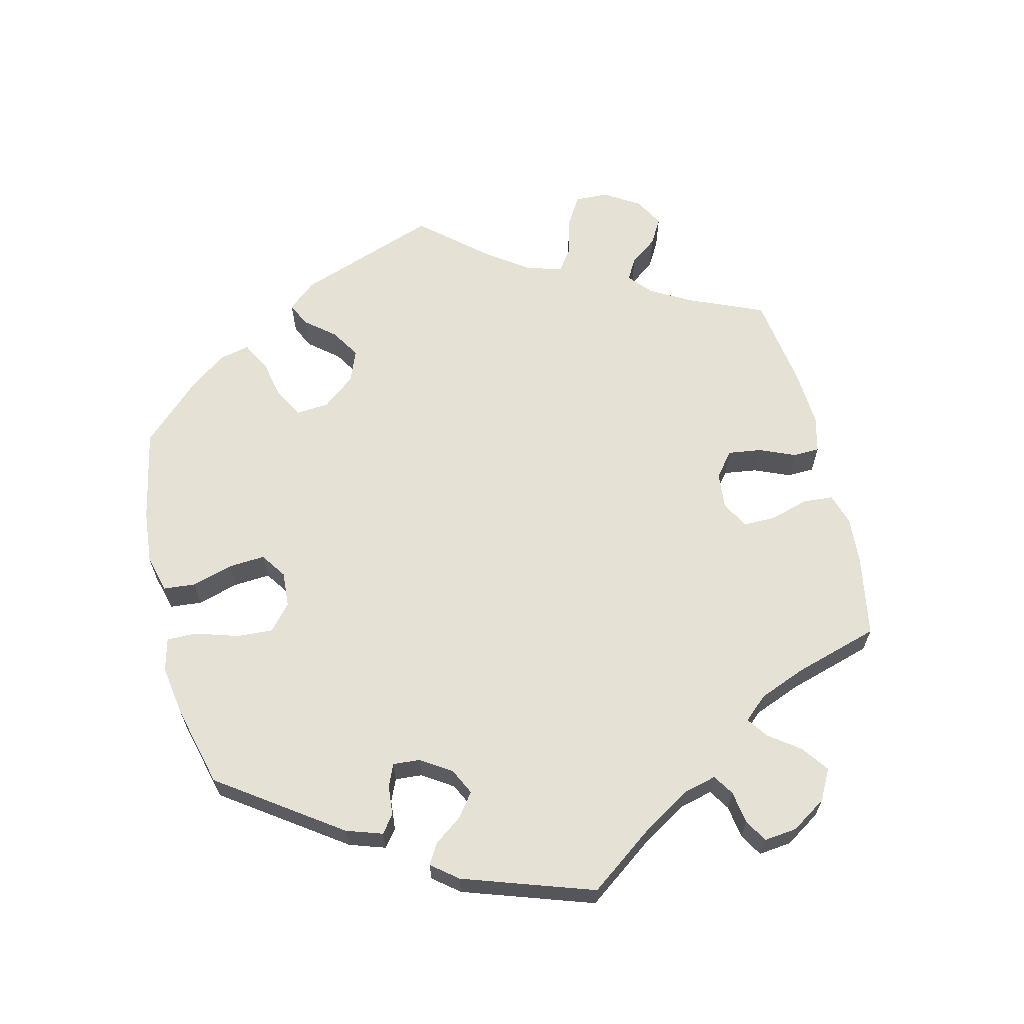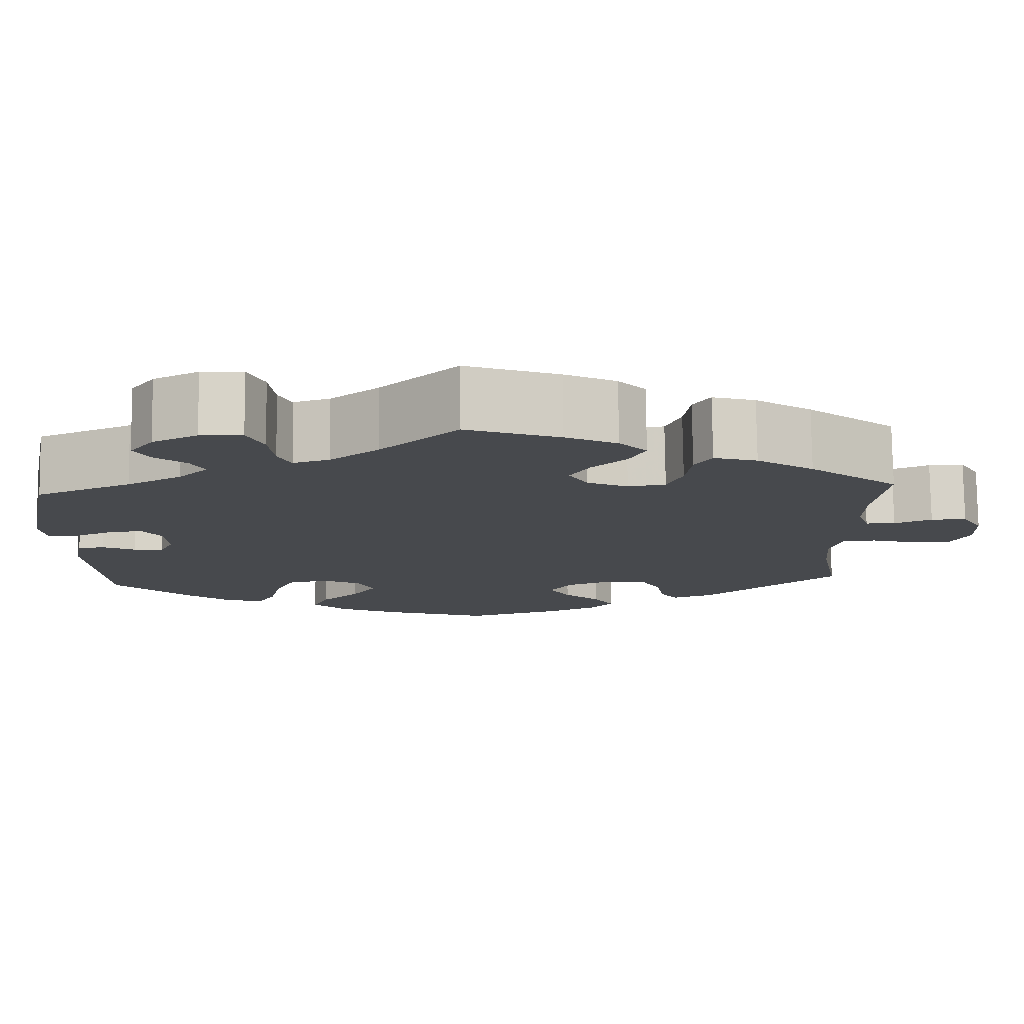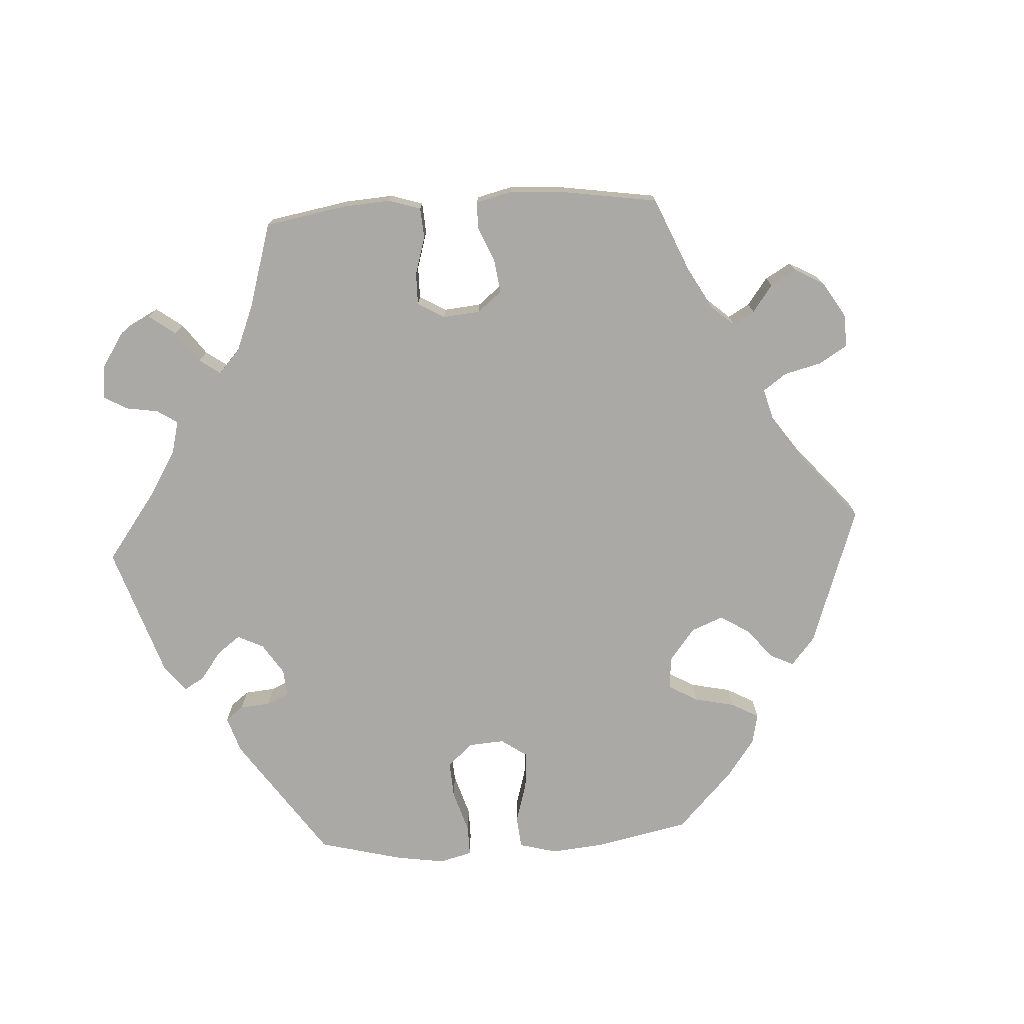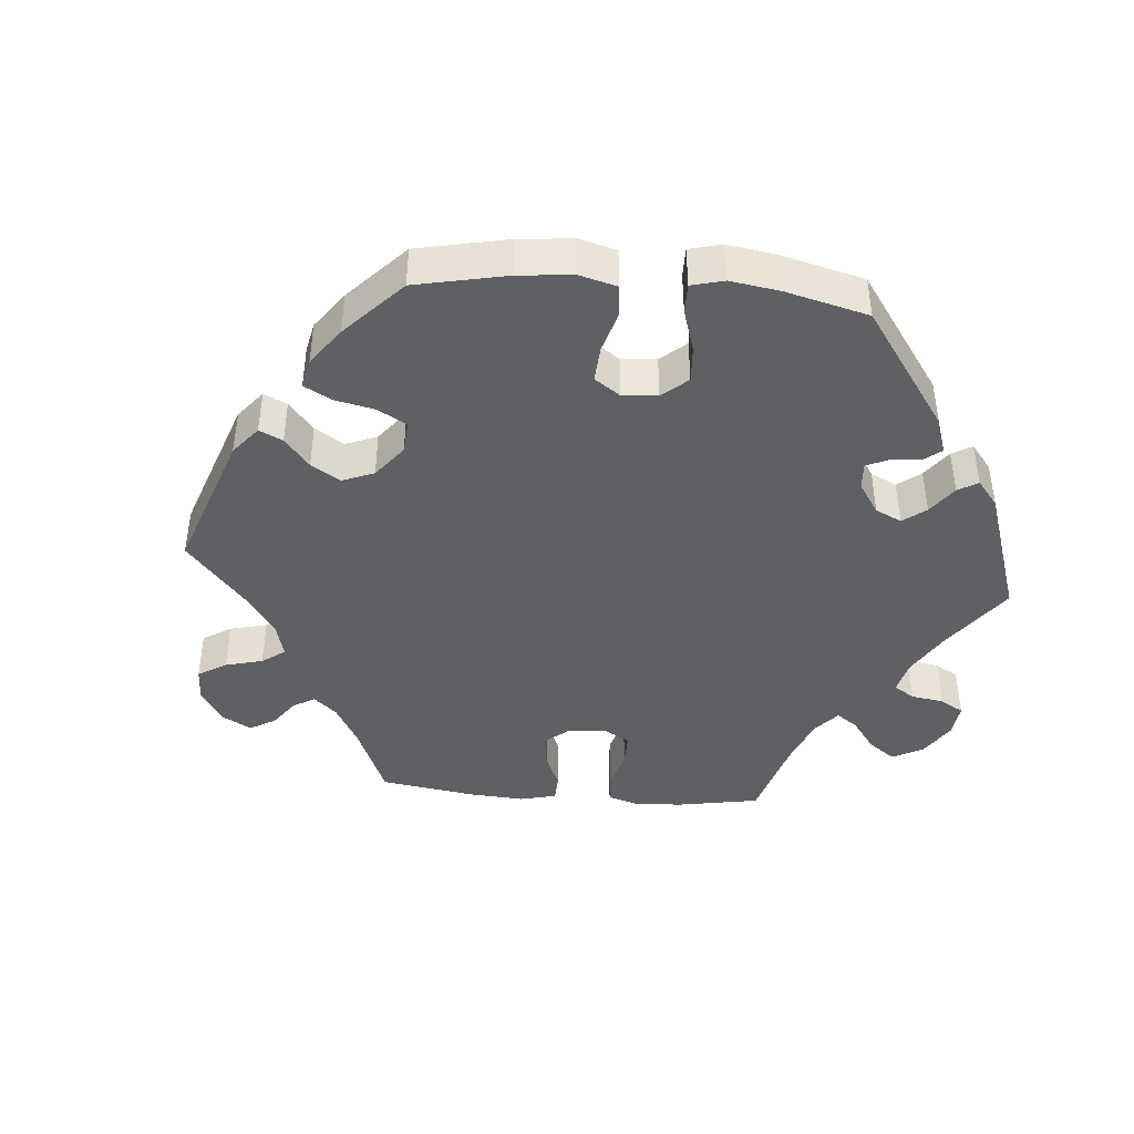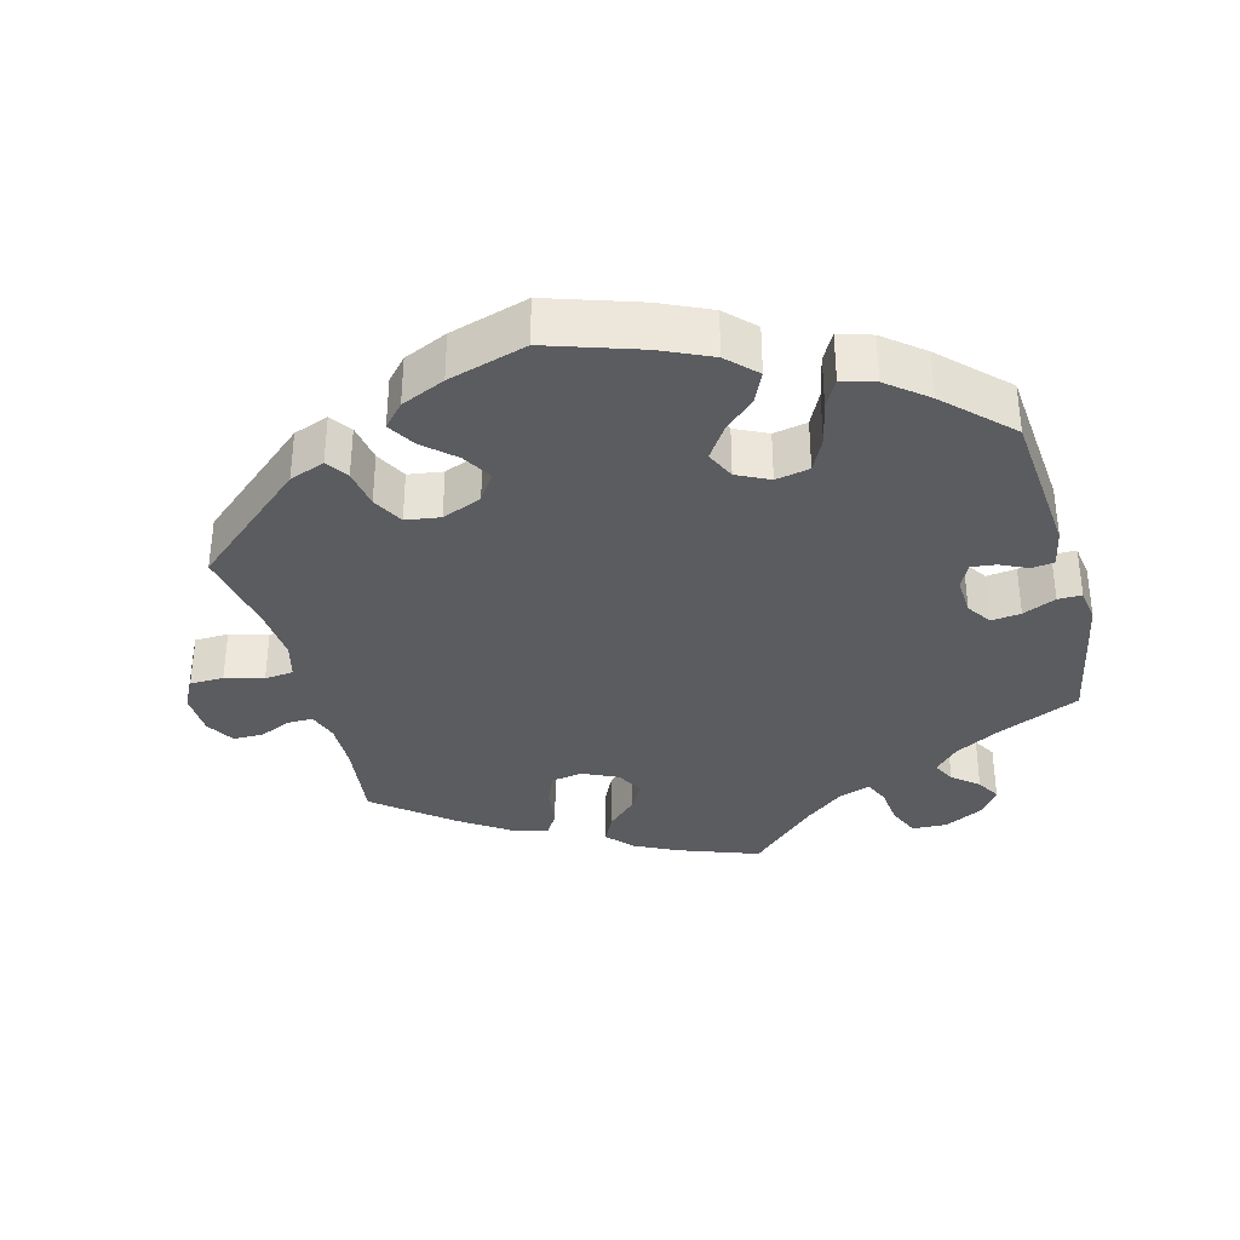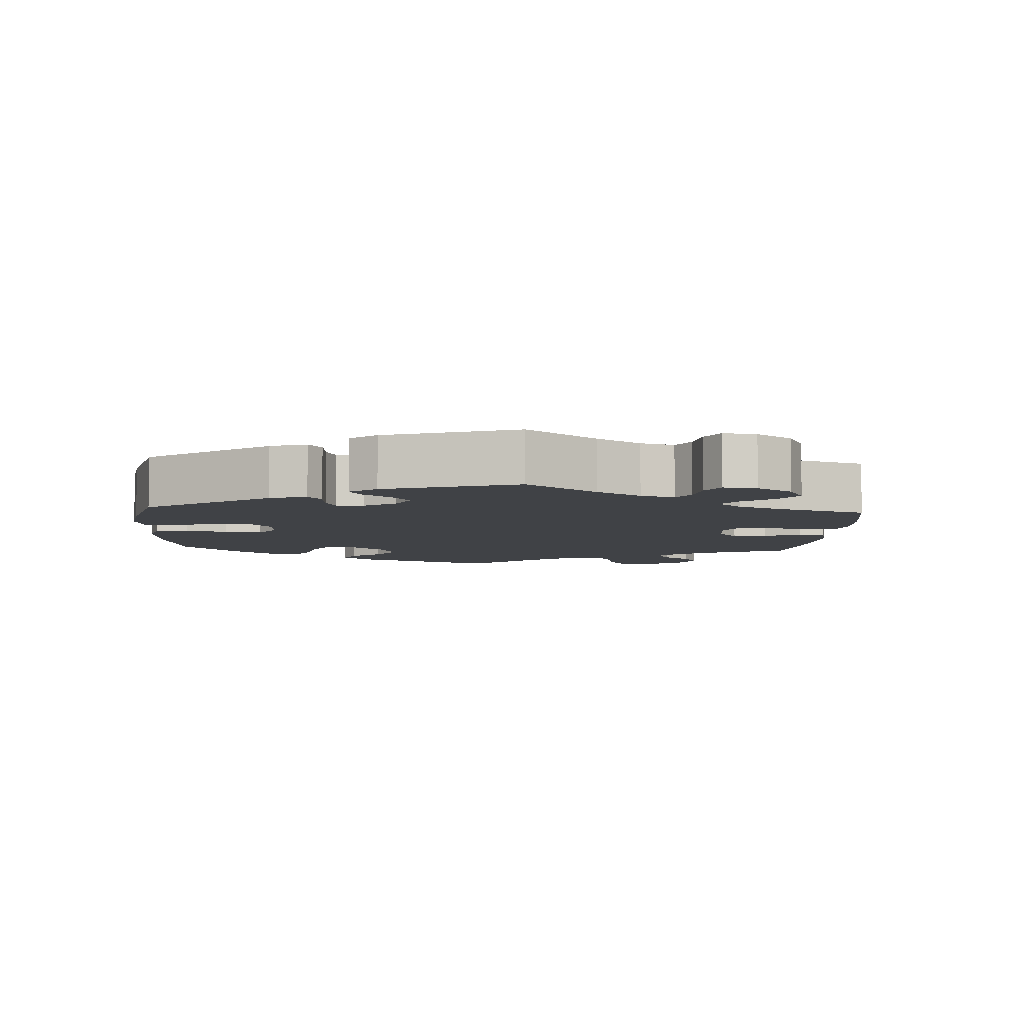
<metadata>
{"format":"obj","ext":"obj","renderer":"f3d","projection":"perspective","resolution":1024,"background":"white","views":[{"elev":64.2,"azim":-73.6,"up":"+Y"},{"elev":77.8,"azim":-0.7,"up":"+Z"},{"elev":-75.3,"azim":33.4,"up":"+Y"},{"elev":-42.8,"azim":-154.9,"up":"+Y"},{"elev":-35.2,"azim":-165.0,"up":"+Y"},{"elev":-6.4,"azim":-64.0,"up":"+Y"}]}
</metadata>
<code>
v -0.518 0.07 -0.081
v -0.507 0.07 -0.028
v -0.476 0.07 -0.024
v -0.437 0.07 -0.042
v -0.403 0.07 -0.046
v -0.386 0.07 -0.011
v -0.389 0.07 0.041
v -0.412 0.07 0.075
v -0.453 0.07 0.07
v -0.499 0.07 0.05
v -0.532 0.07 0.05
v -0.539 0.07 0.097
v -0.5 0.07 0.289
v -0.388 0.07 0.338
v -0.324 0.07 0.373
v -0.29 0.07 0.408
v -0.306 0.07 0.439
v -0.342 0.07 0.468
v -0.361 0.07 0.501
v -0.333 0.07 0.539
v -0.28 0.07 0.566
v -0.231 0.07 0.564
v -0.212 0.07 0.521
v -0.206 0.07 0.467
v -0.191 0.07 0.434
v -0.148 0.07 0.448
v -0.092 0.07 0.492
v -0.001 0.07 0.578
v 0.109 0.07 0.538
v 0.17 0.07 0.508
v 0.202 0.07 0.473
v 0.183 0.07 0.434
v 0.142 0.07 0.395
v 0.119 0.07 0.356
v 0.141 0.07 0.318
v 0.189 0.07 0.296
v 0.233 0.07 0.303
v 0.251 0.07 0.347
v 0.258 0.07 0.402
v 0.278 0.07 0.434
v 0.329 0.07 0.419
v 0.396 0.07 0.374
v 0.501 0.07 0.29
v 0.487 0.07 0.176
v 0.486 0.07 0.109
v 0.5 0.07 0.068
v 0.535 0.07 0.068
v 0.579 0.07 0.087
v 0.621 0.07 0.087
v 0.645 0.07 0.047
v 0.647 0.07 -0.012
v 0.625 0.07 -0.054
v 0.578 0.07 -0.055
v 0.525 0.07 -0.04
v 0.485 0.07 -0.044
v 0.472 0.07 -0.093
v 0.478 0.07 -0.165
v 0.501 0.07 -0.288
v 0.341 0.07 -0.425
v 0.292 0.07 -0.443
v 0.271 0.07 -0.413
v 0.262 0.07 -0.359
v 0.239 0.07 -0.316
v 0.191 0.07 -0.309
v 0.136 0.07 -0.331
v 0.11 0.07 -0.369
v 0.134 0.07 -0.41
v 0.177 0.07 -0.449
v 0.2 0.07 -0.487
v 0.171 0.07 -0.519
v 0.11 0.07 -0.546
v 0.001 0.07 -0.578
v -0.126 0.07 -0.536
v -0.196 0.07 -0.504
v -0.235 0.07 -0.465
v -0.216 0.07 -0.424
v -0.172 0.07 -0.382
v -0.143 0.07 -0.339
v -0.162 0.07 -0.299
v -0.207 0.07 -0.277
v -0.254 0.07 -0.286
v -0.277 0.07 -0.332
v -0.291 0.07 -0.394
v -0.312 0.07 -0.431
v -0.358 0.07 -0.418
v -0.413 0.07 -0.374
v -0.5 0.07 -0.289
v -0.518 0 -0.081
v -0.507 0 -0.028
v -0.476 0 -0.024
v -0.437 0 -0.042
v -0.403 0 -0.046
v -0.386 0 -0.011
v -0.389 0 0.041
v -0.412 0 0.075
v -0.453 0 0.07
v -0.499 0 0.05
v -0.532 0 0.05
v -0.539 0 0.097
v -0.5 0 0.289
v -0.388 0 0.338
v -0.324 0 0.373
v -0.29 0 0.408
v -0.306 0 0.439
v -0.342 0 0.468
v -0.361 0 0.501
v -0.333 0 0.539
v -0.28 0 0.566
v -0.231 0 0.564
v -0.212 0 0.521
v -0.206 0 0.467
v -0.191 0 0.434
v -0.148 0 0.448
v -0.092 0 0.492
v -0.001 0 0.578
v 0.109 0 0.538
v 0.17 0 0.508
v 0.202 0 0.473
v 0.183 0 0.434
v 0.142 0 0.395
v 0.119 0 0.356
v 0.141 0 0.318
v 0.189 0 0.296
v 0.233 0 0.303
v 0.251 0 0.347
v 0.258 0 0.402
v 0.278 0 0.434
v 0.329 0 0.419
v 0.396 0 0.374
v 0.501 0 0.29
v 0.487 0 0.176
v 0.486 0 0.109
v 0.5 0 0.068
v 0.535 0 0.068
v 0.579 0 0.087
v 0.621 0 0.087
v 0.645 0 0.047
v 0.647 0 -0.012
v 0.625 0 -0.054
v 0.578 0 -0.055
v 0.525 0 -0.04
v 0.485 0 -0.044
v 0.472 0 -0.093
v 0.478 0 -0.165
v 0.501 0 -0.288
v 0.341 0 -0.425
v 0.292 0 -0.443
v 0.271 0 -0.413
v 0.262 0 -0.359
v 0.239 0 -0.316
v 0.191 0 -0.309
v 0.136 0 -0.331
v 0.11 0 -0.369
v 0.134 0 -0.41
v 0.177 0 -0.449
v 0.2 0 -0.487
v 0.171 0 -0.519
v 0.11 0 -0.546
v 0.001 0 -0.578
v -0.126 0 -0.536
v -0.196 0 -0.504
v -0.235 0 -0.465
v -0.216 0 -0.424
v -0.172 0 -0.382
v -0.143 0 -0.339
v -0.162 0 -0.299
v -0.207 0 -0.277
v -0.254 0 -0.286
v -0.277 0 -0.332
v -0.291 0 -0.394
v -0.312 0 -0.431
v -0.358 0 -0.418
v -0.413 0 -0.374
v -0.5 0 -0.289
f 82 83 84 85
f 81 82 85 86
f 74 75 76 77
f 74 77 78
f 73 74 78
f 72 73 78
f 71 72 78 79
f 67 68 69 70
f 66 67 70 71
f 59 60 61 62
f 57 58 59 62
f 56 57 62 63
f 55 56 63 64
f 51 52 53 54
f 51 54 55
f 50 51 55
f 47 48 49 50
f 46 47 50 55
f 45 46 55 64
f 41 42 43 44
f 38 39 40 41
f 37 38 41 44
f 36 37 44 45
f 30 31 32 33
f 30 33 34
f 27 28 29 30
f 26 27 30 34
f 25 26 34 35
f 21 22 23 24
f 21 24 25
f 20 21 25
f 17 18 19 20
f 16 17 20 25
f 15 16 25 35
f 11 12 13 14
f 9 10 11 14
f 8 9 14 15
f 7 8 15 35
f 1 2 3 4
f 1 4 5
f 81 86 87 1
f 66 71 79
f 65 66 79 80
f 64 65 80
f 45 64 80
f 6 7 35 36
f 5 6 36 45
f 45 80 81
f 1 5 45 81
f 172 171 170 169
f 173 172 169 168
f 164 163 162 161
f 165 164 161
f 165 161 160
f 165 160 159
f 166 165 159 158
f 157 156 155 154
f 158 157 154 153
f 149 148 147 146
f 149 146 145 144
f 150 149 144 143
f 151 150 143 142
f 141 140 139 138
f 142 141 138
f 142 138 137
f 137 136 135 134
f 142 137 134 133
f 151 142 133 132
f 131 130 129 128
f 128 127 126 125
f 131 128 125 124
f 132 131 124 123
f 120 119 118 117
f 121 120 117
f 117 116 115 114
f 121 117 114 113
f 122 121 113 112
f 111 110 109 108
f 112 111 108
f 112 108 107
f 107 106 105 104
f 112 107 104 103
f 122 112 103 102
f 101 100 99 98
f 101 98 97 96
f 102 101 96 95
f 122 102 95 94
f 91 90 89 88
f 92 91 88
f 88 174 173 168
f 166 158 153
f 167 166 153 152
f 167 152 151
f 167 151 132
f 123 122 94 93
f 132 123 93 92
f 168 167 132
f 168 132 92 88
f 1 88 89 2
f 2 89 90 3
f 3 90 91 4
f 4 91 92 5
f 5 92 93 6
f 6 93 94 7
f 7 94 95 8
f 8 95 96 9
f 9 96 97 10
f 10 97 98 11
f 11 98 99 12
f 12 99 100 13
f 13 100 101 14
f 14 101 102 15
f 15 102 103 16
f 16 103 104 17
f 17 104 105 18
f 18 105 106 19
f 19 106 107 20
f 20 107 108 21
f 21 108 109 22
f 22 109 110 23
f 23 110 111 24
f 24 111 112 25
f 25 112 113 26
f 26 113 114 27
f 27 114 115 28
f 28 115 116 29
f 29 116 117 30
f 30 117 118 31
f 31 118 119 32
f 32 119 120 33
f 33 120 121 34
f 34 121 122 35
f 35 122 123 36
f 36 123 124 37
f 37 124 125 38
f 38 125 126 39
f 39 126 127 40
f 40 127 128 41
f 41 128 129 42
f 42 129 130 43
f 43 130 131 44
f 44 131 132 45
f 45 132 133 46
f 46 133 134 47
f 47 134 135 48
f 48 135 136 49
f 49 136 137 50
f 50 137 138 51
f 51 138 139 52
f 52 139 140 53
f 53 140 141 54
f 54 141 142 55
f 55 142 143 56
f 56 143 144 57
f 57 144 145 58
f 58 145 146 59
f 59 146 147 60
f 60 147 148 61
f 61 148 149 62
f 62 149 150 63
f 63 150 151 64
f 64 151 152 65
f 65 152 153 66
f 66 153 154 67
f 67 154 155 68
f 68 155 156 69
f 69 156 157 70
f 70 157 158 71
f 71 158 159 72
f 72 159 160 73
f 73 160 161 74
f 74 161 162 75
f 75 162 163 76
f 76 163 164 77
f 77 164 165 78
f 78 165 166 79
f 79 166 167 80
f 80 167 168 81
f 81 168 169 82
f 82 169 170 83
f 83 170 171 84
f 84 171 172 85
f 85 172 173 86
f 86 173 174 87
f 87 174 88 1

</code>
